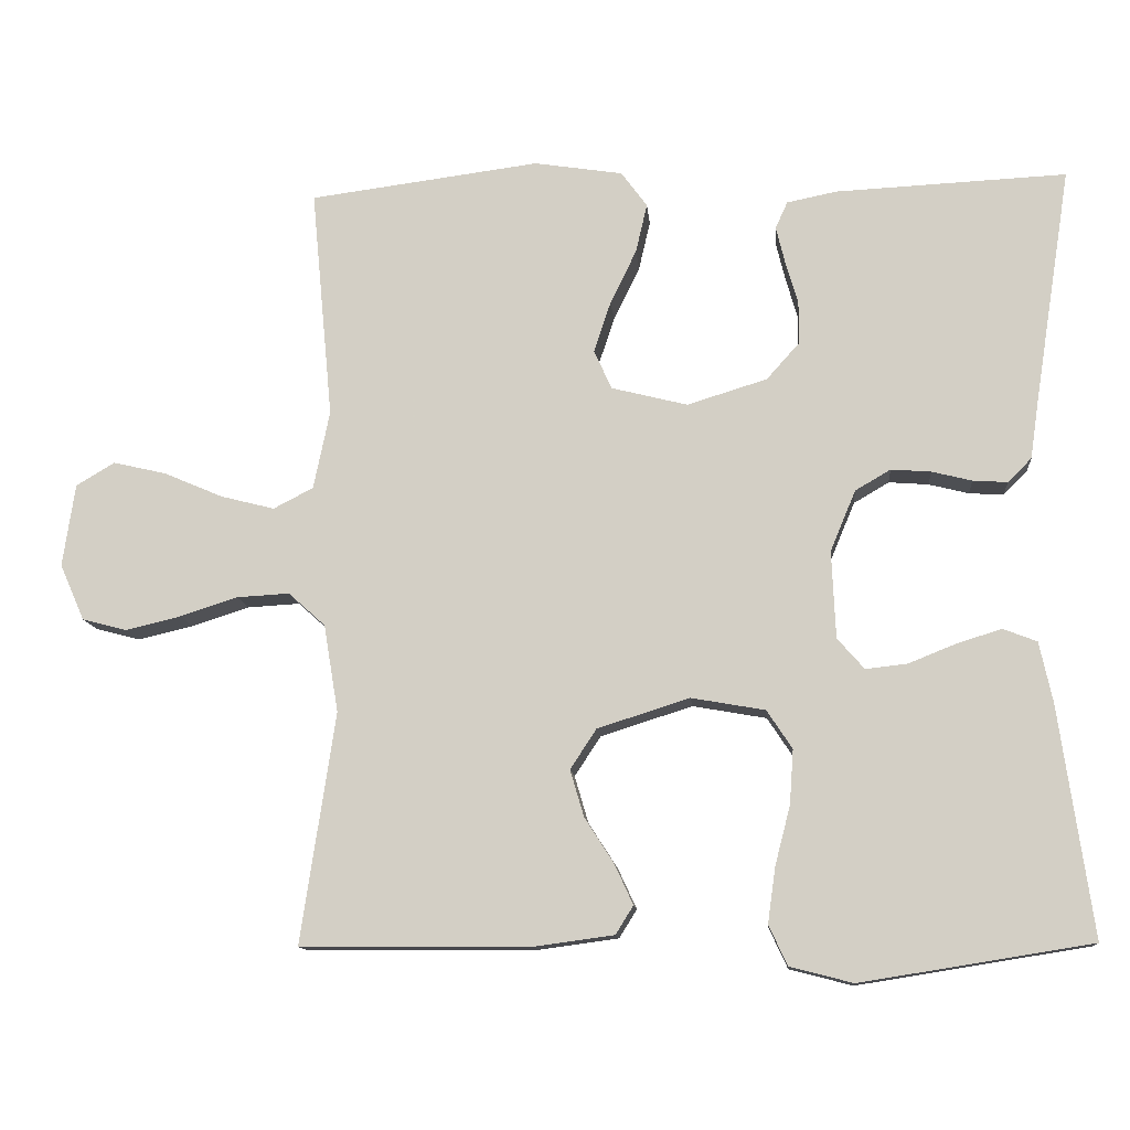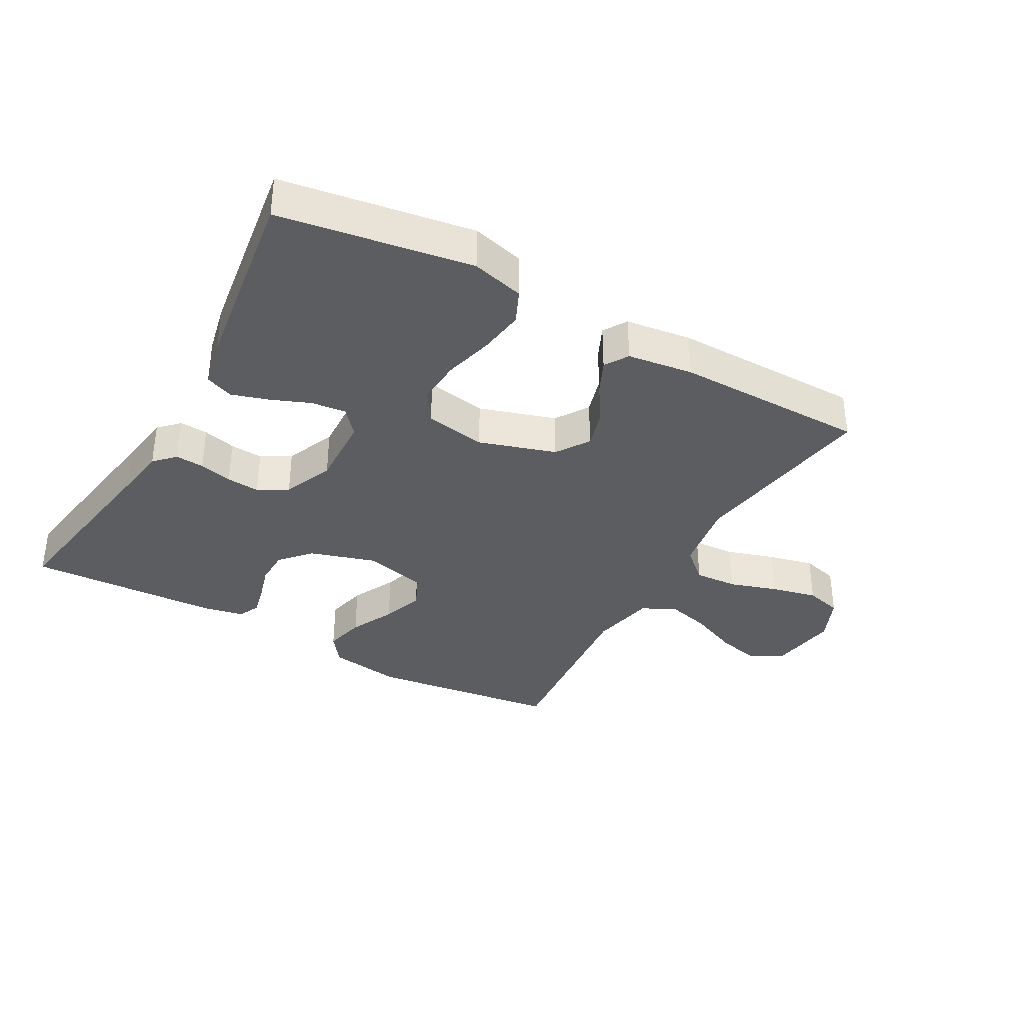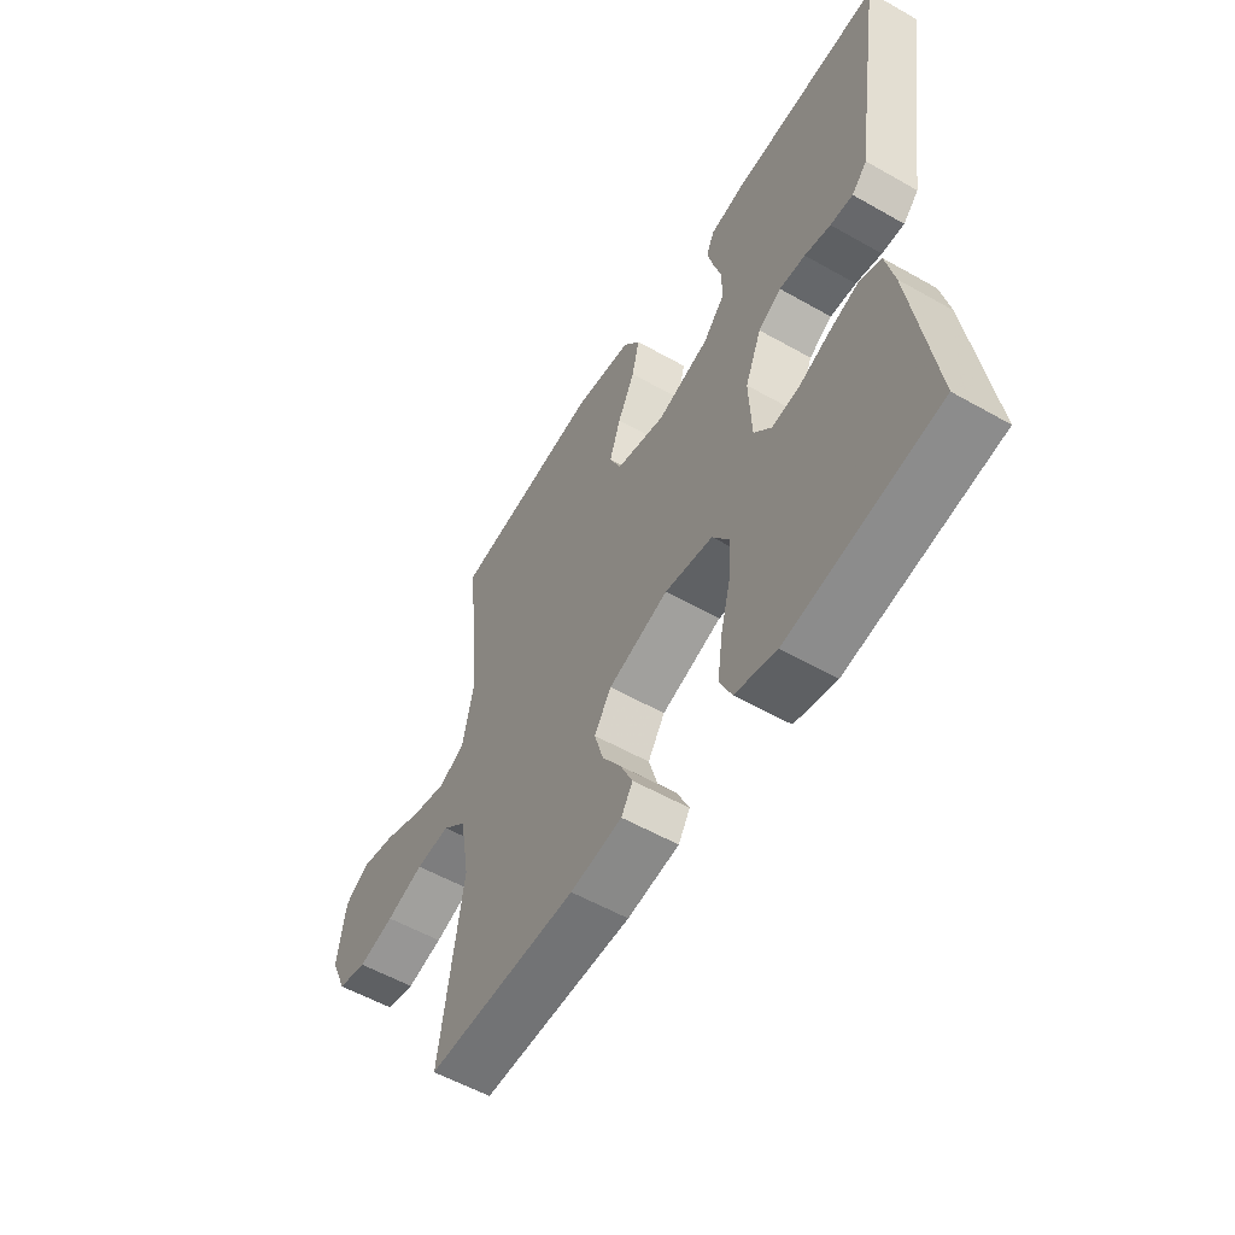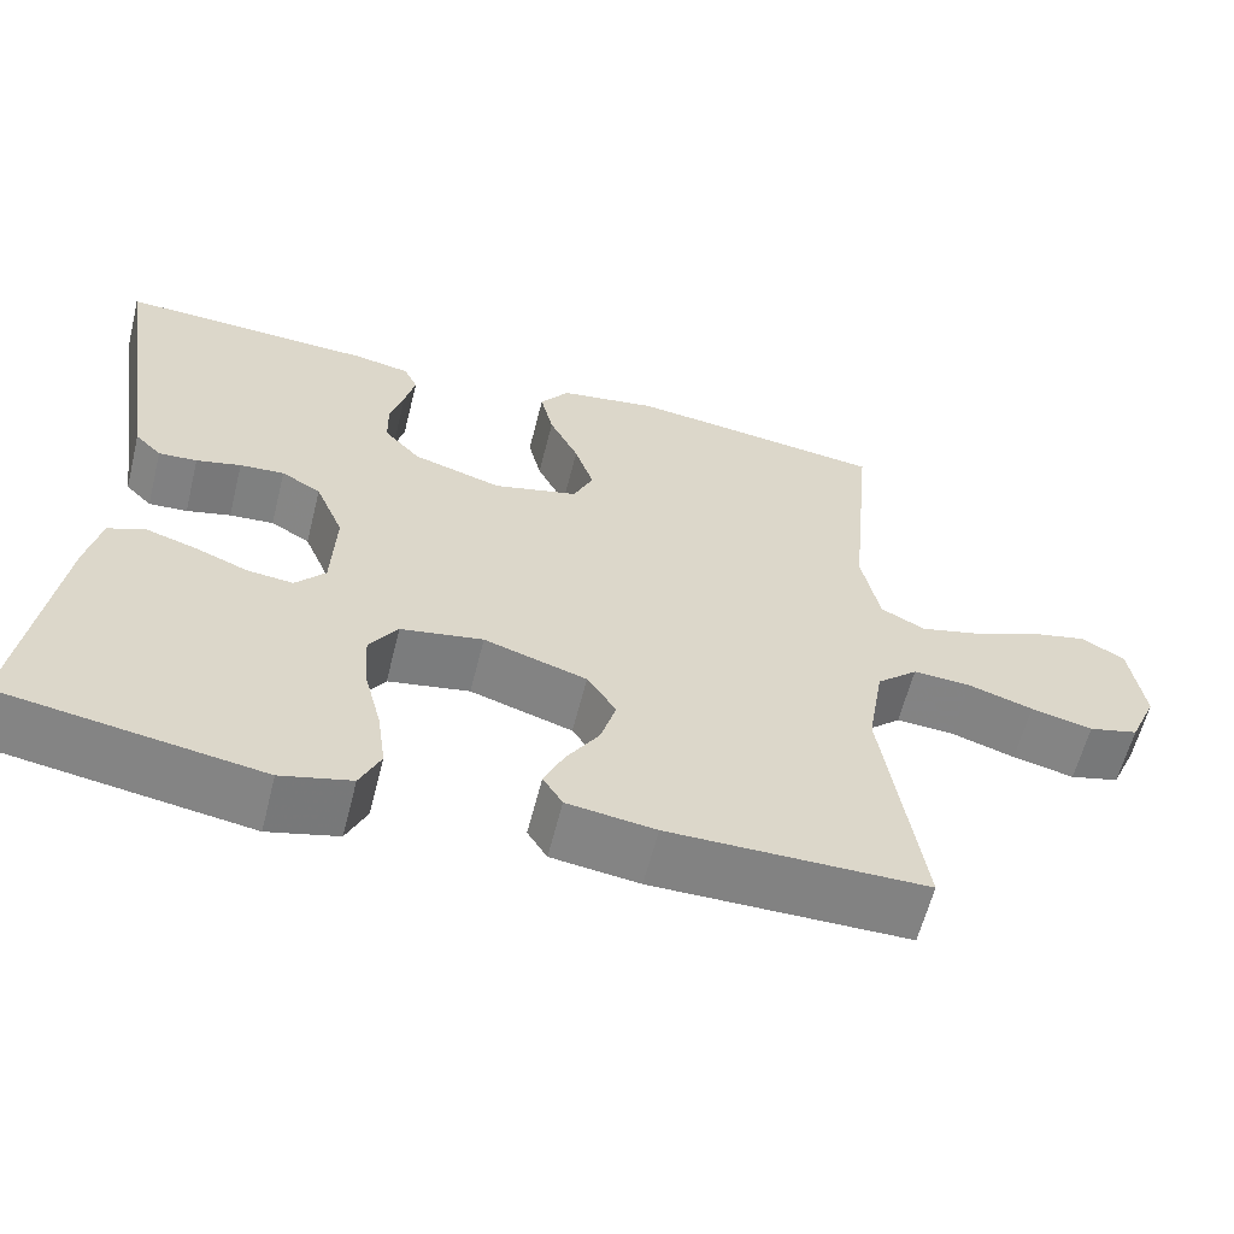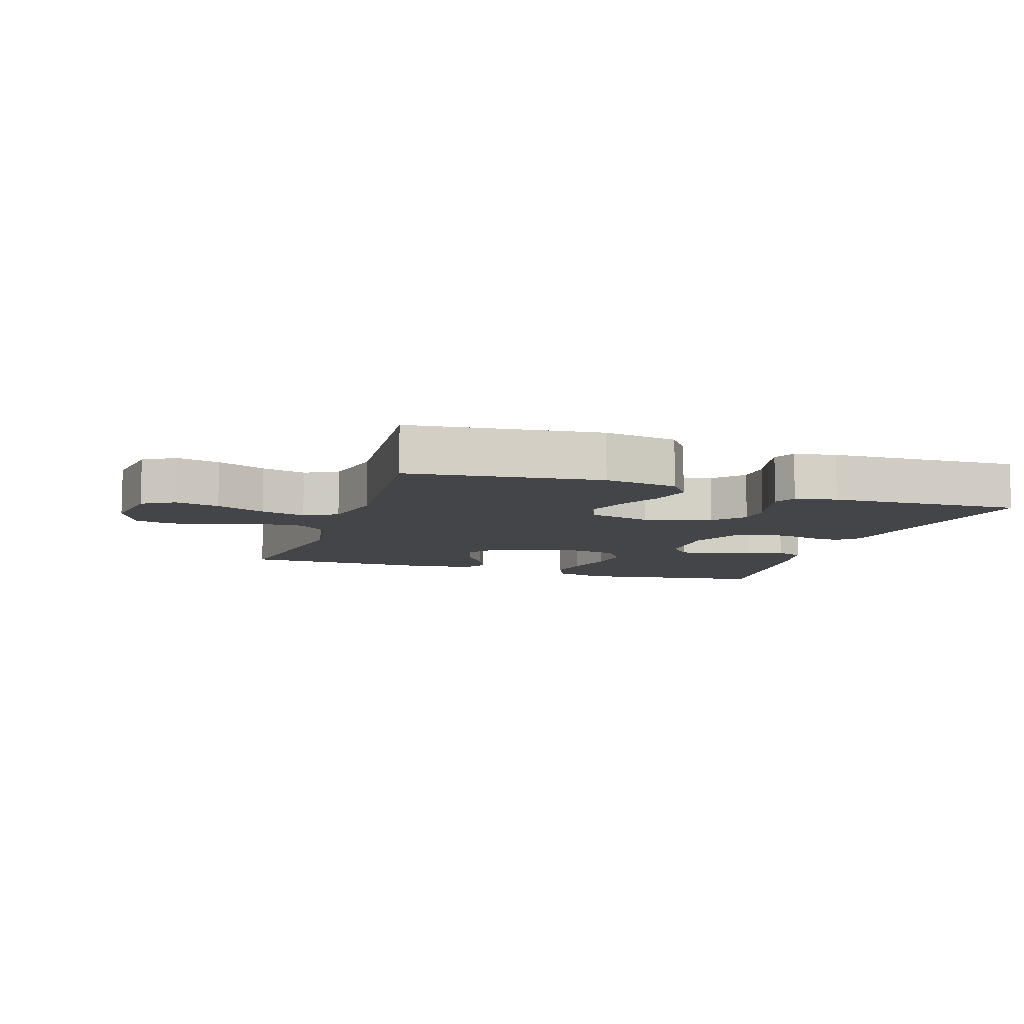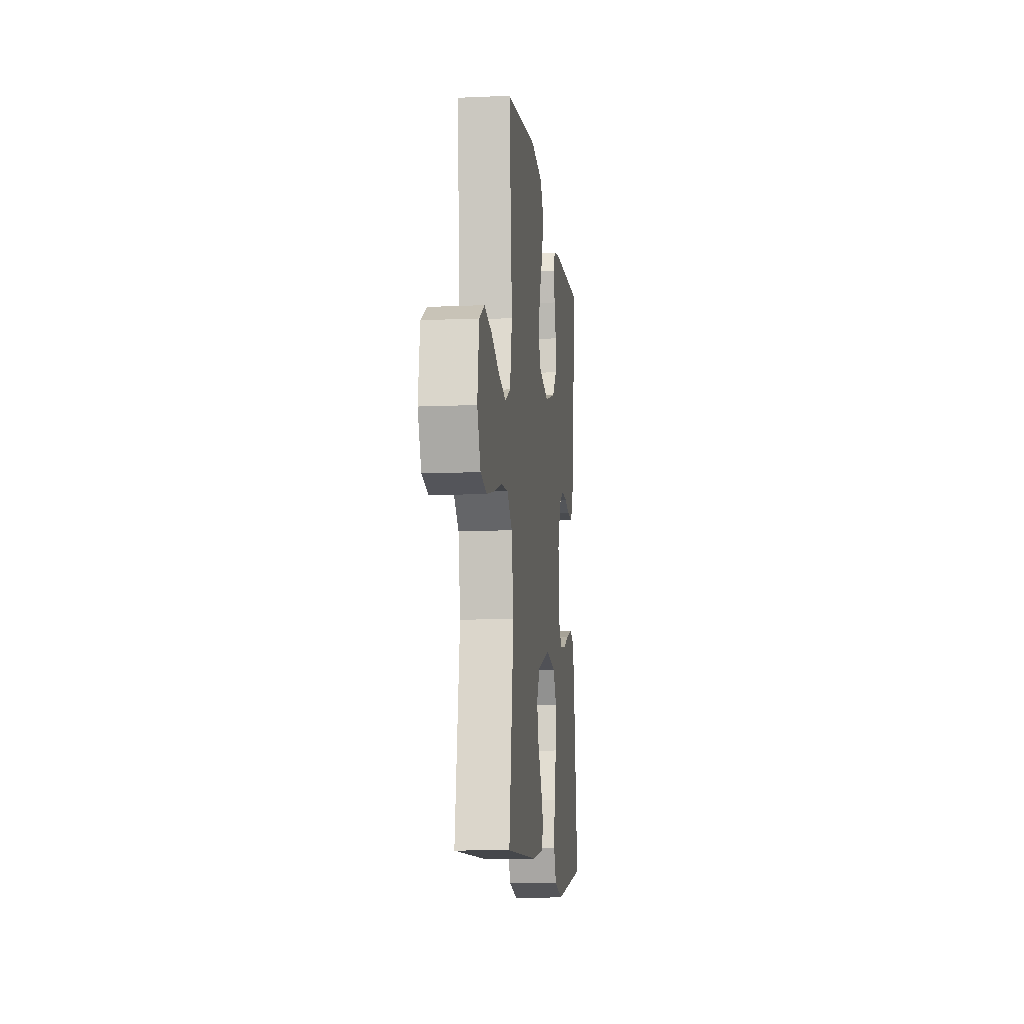
<metadata>
{"format":"obj","ext":"obj","renderer":"f3d","projection":"perspective","resolution":1024,"background":"white","views":[{"elev":-11.9,"azim":5.1,"up":"+Z"},{"elev":-35.8,"azim":150.7,"up":"+Y"},{"elev":-56.0,"azim":59.2,"up":"+Z"},{"elev":-60.7,"azim":165.9,"up":"+Z"},{"elev":-8.8,"azim":-18.4,"up":"+Y"},{"elev":-10.4,"azim":-83.5,"up":"+Z"}]}
</metadata>
<code>
v 0.5 0.07 -0.5
v 0.2 0.07 -0.548
v 0.118 0.07 -0.527
v 0.094 0.07 -0.475
v 0.104 0.07 -0.403
v 0.124 0.07 -0.326
v 0.129 0.07 -0.255
v 0.096 0.07 -0.205
v 0 0.07 -0.188
v -0.12 0.07 -0.226
v -0.154 0.07 -0.278
v -0.136 0.07 -0.339
v -0.098 0.07 -0.398
v -0.074 0.07 -0.45
v -0.097 0.07 -0.487
v -0.2 0.07 -0.501
v -0.5 0.07 -0.5
v -0.455 0.07 -0.2
v -0.474 0.07 -0.086
v -0.522 0.07 -0.043
v -0.59 0.07 -0.047
v -0.665 0.07 -0.071
v -0.737 0.07 -0.088
v -0.795 0.07 -0.073
v -0.827 0.07 0
v -0.811 0.07 0.108
v -0.761 0.07 0.138
v -0.692 0.07 0.122
v -0.615 0.07 0.089
v -0.545 0.07 0.071
v -0.493 0.07 0.098
v -0.472 0.07 0.2
v -0.5 0.07 0.5
v -0.2 0.07 0.539
v -0.085 0.07 0.521
v -0.051 0.07 0.475
v -0.066 0.07 0.411
v -0.1 0.07 0.341
v -0.122 0.07 0.275
v -0.099 0.07 0.224
v 0 0.07 0.199
v 0.104 0.07 0.231
v 0.146 0.07 0.278
v 0.147 0.07 0.334
v 0.131 0.07 0.389
v 0.119 0.07 0.438
v 0.135 0.07 0.473
v 0.2 0.07 0.486
v 0.5 0.07 0.5
v 0.453 0.07 0.2
v 0.441 0.07 0.117
v 0.41 0.07 0.086
v 0.365 0.07 0.089
v 0.313 0.07 0.102
v 0.261 0.07 0.106
v 0.215 0.07 0.079
v 0.182 0.07 0
v 0.187 0.07 -0.114
v 0.222 0.07 -0.154
v 0.276 0.07 -0.148
v 0.338 0.07 -0.123
v 0.396 0.07 -0.105
v 0.44 0.07 -0.122
v 0.457 0.07 -0.2
v 0.5 0 -0.5
v 0.2 0 -0.548
v 0.118 0 -0.527
v 0.094 0 -0.475
v 0.104 0 -0.403
v 0.124 0 -0.326
v 0.129 0 -0.255
v 0.096 0 -0.205
v 0 0 -0.188
v -0.12 0 -0.226
v -0.154 0 -0.278
v -0.136 0 -0.339
v -0.098 0 -0.398
v -0.074 0 -0.45
v -0.097 0 -0.487
v -0.2 0 -0.501
v -0.5 0 -0.5
v -0.455 0 -0.2
v -0.474 0 -0.086
v -0.522 0 -0.043
v -0.59 0 -0.047
v -0.665 0 -0.071
v -0.737 0 -0.088
v -0.795 0 -0.073
v -0.827 0 0
v -0.811 0 0.108
v -0.761 0 0.138
v -0.692 0 0.122
v -0.615 0 0.089
v -0.545 0 0.071
v -0.493 0 0.098
v -0.472 0 0.2
v -0.5 0 0.5
v -0.2 0 0.539
v -0.085 0 0.521
v -0.051 0 0.475
v -0.066 0 0.411
v -0.1 0 0.341
v -0.122 0 0.275
v -0.099 0 0.224
v 0 0 0.199
v 0.104 0 0.231
v 0.146 0 0.278
v 0.147 0 0.334
v 0.131 0 0.389
v 0.119 0 0.438
v 0.135 0 0.473
v 0.2 0 0.486
v 0.5 0 0.5
v 0.453 0 0.2
v 0.441 0 0.117
v 0.41 0 0.086
v 0.365 0 0.089
v 0.313 0 0.102
v 0.261 0 0.106
v 0.215 0 0.079
v 0.182 0 0
v 0.187 0 -0.114
v 0.222 0 -0.154
v 0.276 0 -0.148
v 0.338 0 -0.123
v 0.396 0 -0.105
v 0.44 0 -0.122
v 0.457 0 -0.2
f 4 5 6
f 3 4 6
f 2 3 6
f 1 2 6
f 64 1 6
f 63 64 6
f 62 63 6
f 61 62 6
f 60 61 6
f 59 60 6 7
f 58 59 7 8
f 57 58 8 9
f 56 57 9 10
f 52 53 54
f 51 52 54
f 50 51 54
f 50 54 55
f 49 50 55
f 48 49 55
f 47 48 55
f 46 47 55
f 45 46 55
f 44 45 55
f 43 44 55 56
f 36 37 38
f 35 36 38
f 34 35 38
f 33 34 38
f 32 33 38
f 31 32 38 39
f 30 31 39 40
f 27 28 29
f 26 27 29
f 25 26 29
f 24 25 29
f 23 24 29
f 22 23 29
f 21 22 29
f 20 21 29 30
f 30 40 41
f 20 30 41
f 19 20 41
f 16 17 18
f 15 16 18
f 14 15 18
f 13 14 18
f 12 13 18
f 11 12 18 19
f 42 43 56 10
f 19 41 42
f 11 19 42
f 10 11 42
f 70 69 68
f 70 68 67
f 70 67 66
f 70 66 65
f 70 65 128
f 70 128 127
f 70 127 126
f 70 126 125
f 70 125 124
f 71 70 124 123
f 72 71 123 122
f 73 72 122 121
f 74 73 121 120
f 118 117 116
f 118 116 115
f 118 115 114
f 119 118 114
f 119 114 113
f 119 113 112
f 119 112 111
f 119 111 110
f 119 110 109
f 119 109 108
f 120 119 108 107
f 102 101 100
f 102 100 99
f 102 99 98
f 102 98 97
f 102 97 96
f 103 102 96 95
f 104 103 95 94
f 93 92 91
f 93 91 90
f 93 90 89
f 93 89 88
f 93 88 87
f 93 87 86
f 93 86 85
f 94 93 85 84
f 105 104 94
f 105 94 84
f 105 84 83
f 82 81 80
f 82 80 79
f 82 79 78
f 82 78 77
f 82 77 76
f 83 82 76 75
f 74 120 107 106
f 106 105 83
f 106 83 75
f 106 75 74
f 1 65 66 2
f 2 66 67 3
f 3 67 68 4
f 4 68 69 5
f 5 69 70 6
f 6 70 71 7
f 7 71 72 8
f 8 72 73 9
f 9 73 74 10
f 10 74 75 11
f 11 75 76 12
f 12 76 77 13
f 13 77 78 14
f 14 78 79 15
f 15 79 80 16
f 16 80 81 17
f 17 81 82 18
f 18 82 83 19
f 19 83 84 20
f 20 84 85 21
f 21 85 86 22
f 22 86 87 23
f 23 87 88 24
f 24 88 89 25
f 25 89 90 26
f 26 90 91 27
f 27 91 92 28
f 28 92 93 29
f 29 93 94 30
f 30 94 95 31
f 31 95 96 32
f 32 96 97 33
f 33 97 98 34
f 34 98 99 35
f 35 99 100 36
f 36 100 101 37
f 37 101 102 38
f 38 102 103 39
f 39 103 104 40
f 40 104 105 41
f 41 105 106 42
f 42 106 107 43
f 43 107 108 44
f 44 108 109 45
f 45 109 110 46
f 46 110 111 47
f 47 111 112 48
f 48 112 113 49
f 49 113 114 50
f 50 114 115 51
f 51 115 116 52
f 52 116 117 53
f 53 117 118 54
f 54 118 119 55
f 55 119 120 56
f 56 120 121 57
f 57 121 122 58
f 58 122 123 59
f 59 123 124 60
f 60 124 125 61
f 61 125 126 62
f 62 126 127 63
f 63 127 128 64
f 64 128 65 1

</code>
